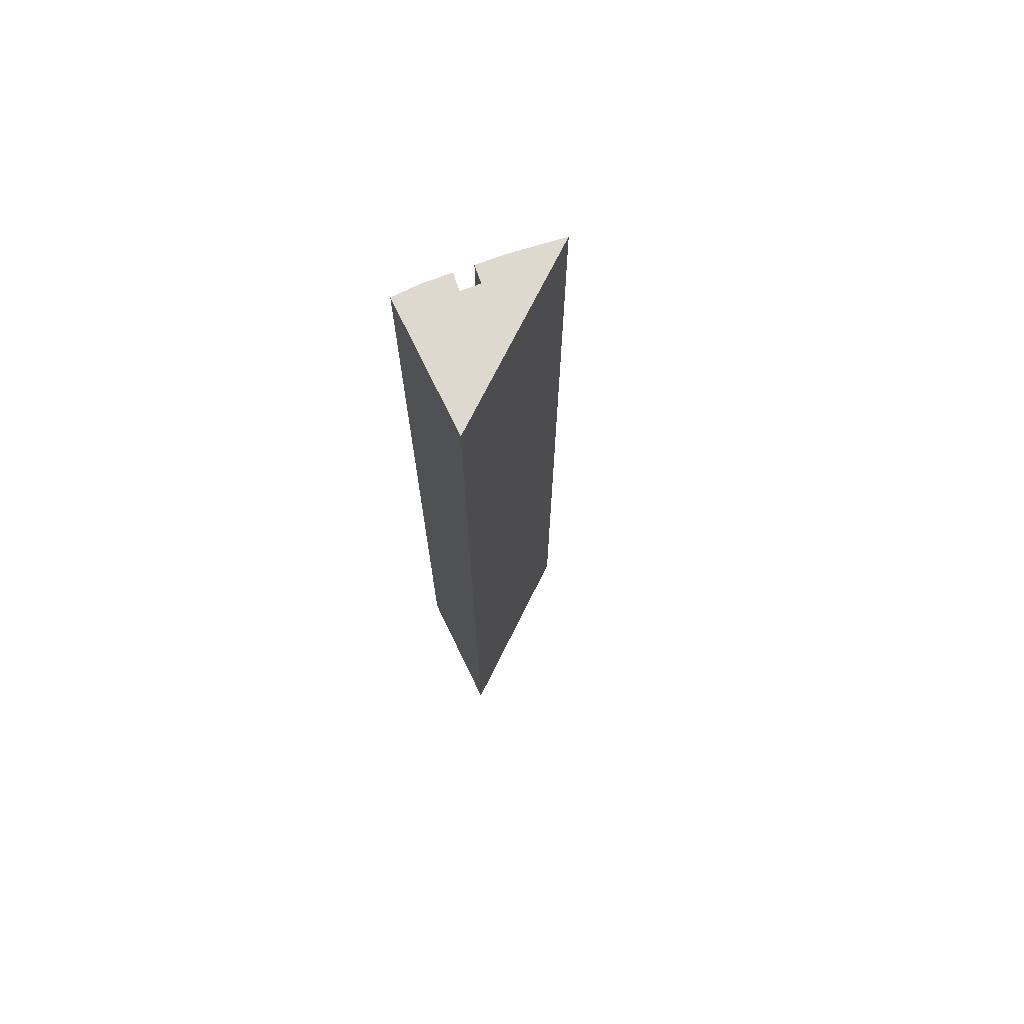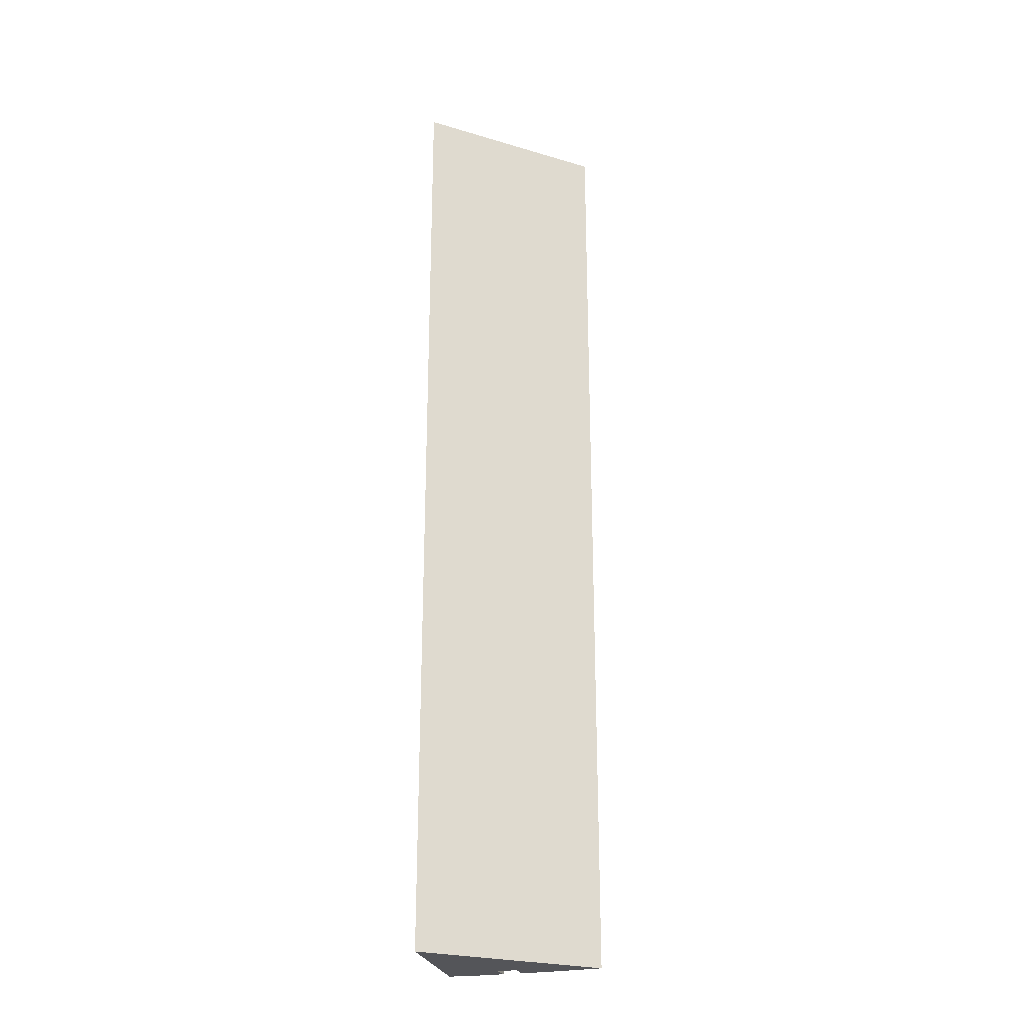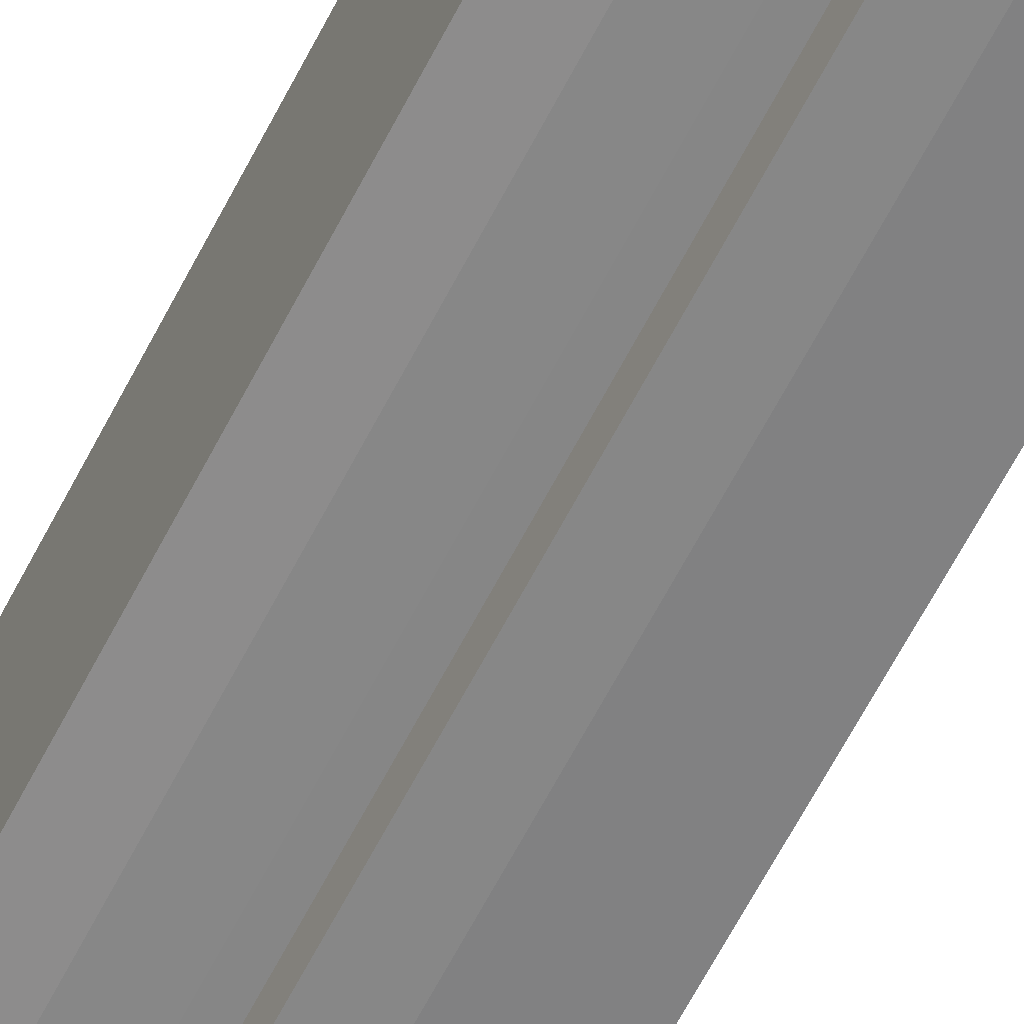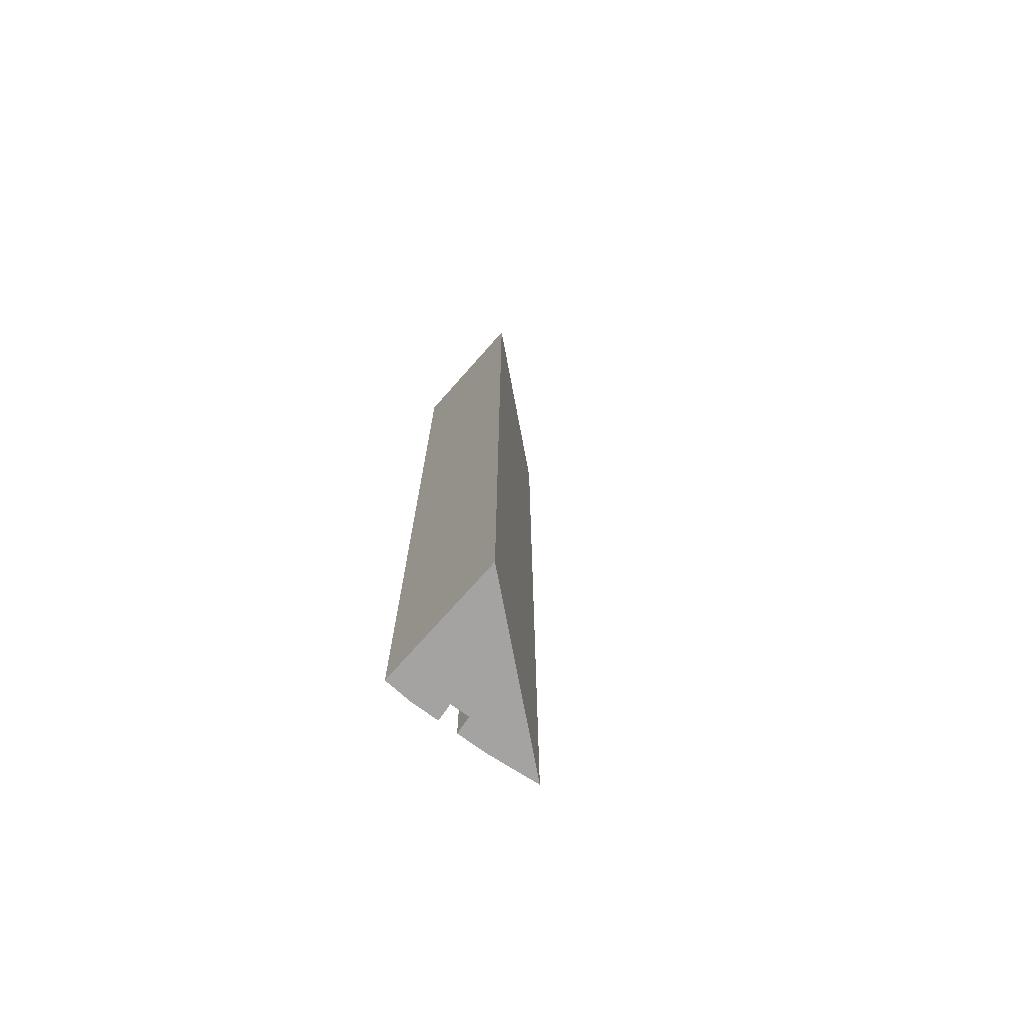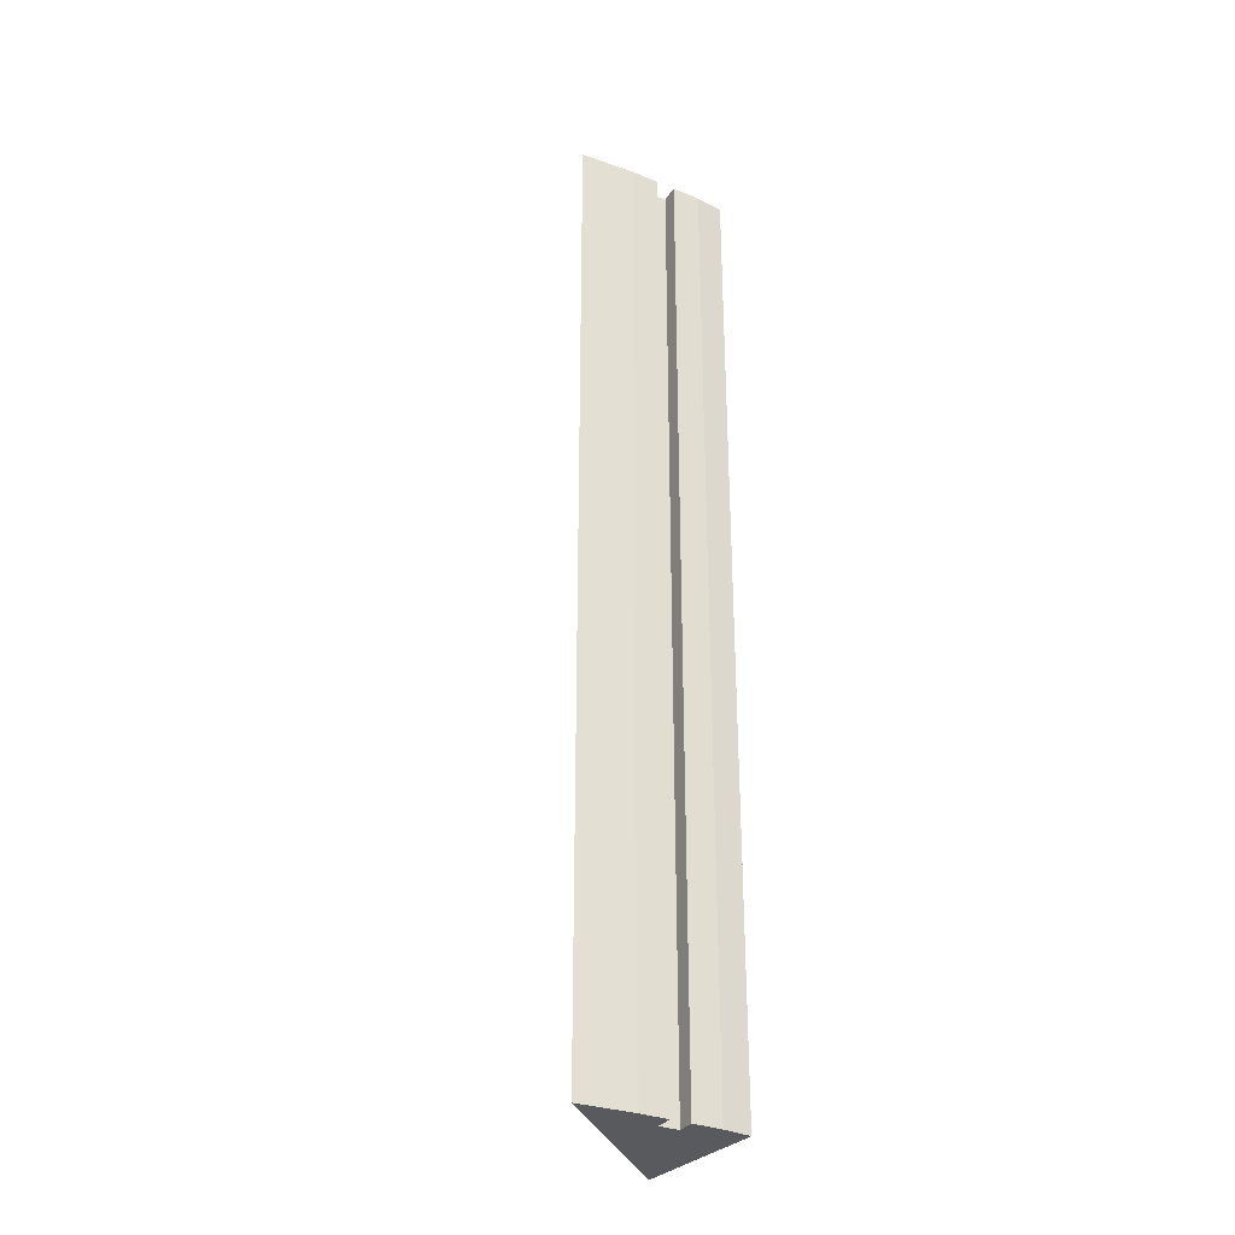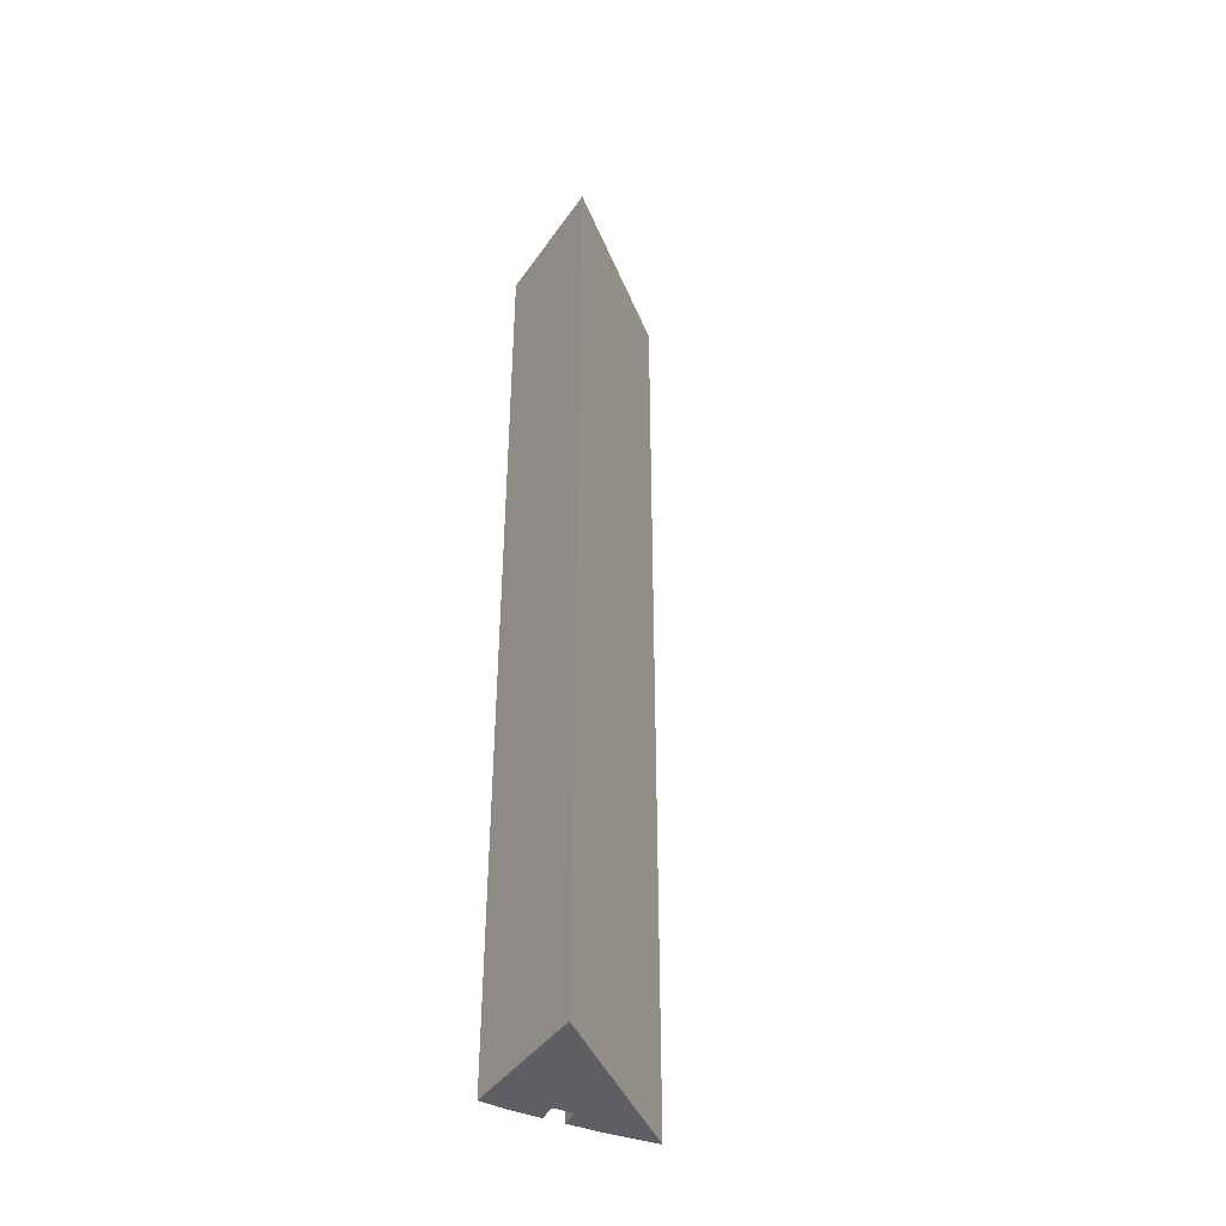
<metadata>
{"format":"obj","ext":"obj","renderer":"f3d","projection":"perspective","resolution":1024,"background":"white","views":[{"elev":71.5,"azim":-25.8,"up":"+Y"},{"elev":-24.7,"azim":11.9,"up":"+Y"},{"elev":-64.1,"azim":-27.3,"up":"+Z"},{"elev":-73.1,"azim":-41.5,"up":"+Y"},{"elev":-31.8,"azim":145.3,"up":"+Y"},{"elev":-41.5,"azim":-31.6,"up":"+Y"}]}
</metadata>
<code>
v  0.458 15.74 -0.006
v  0.89 15.74 0.323
v  0.926 15.74 0.032
v  0 15.74 9.64e-16
v  1.705 15.74 0.096
v  0 15.74 2.248
v  2.595 15.74 0.232
v  1.205 15.74 0.351
v  1.24 15.74 0.058
v  0.926 -1.959e-18 0.032
v  0.458 3.674e-19 -0.006
v  0 0 0
v  2.595 -1.421e-17 0.232
v  1.705 -5.878e-18 0.096
v  1.24 -3.551e-18 0.058
v  1.205 -2.149e-17 0.351
v  0.89 -1.978e-17 0.323
v  0 -1.377e-16 2.248
g defaultobject
f 1 2 3
f 2 1 4
f 5 6 7
f 6 5 8
f 8 5 9
f 6 8 2
f 6 2 4
f 10 1 3
f 1 10 11
f 11 4 1
f 4 11 12
f 13 5 7
f 5 13 14
f 14 9 5
f 9 14 15
f 16 2 8
f 2 16 17
f 12 6 4
f 6 12 18
f 15 8 9
f 8 15 16
f 18 7 6
f 7 18 13
f 17 3 2
f 3 17 10
f 11 17 12
f 17 11 10
f 18 16 13
f 16 18 17
f 17 18 12
f 13 16 15
f 13 15 14

</code>
